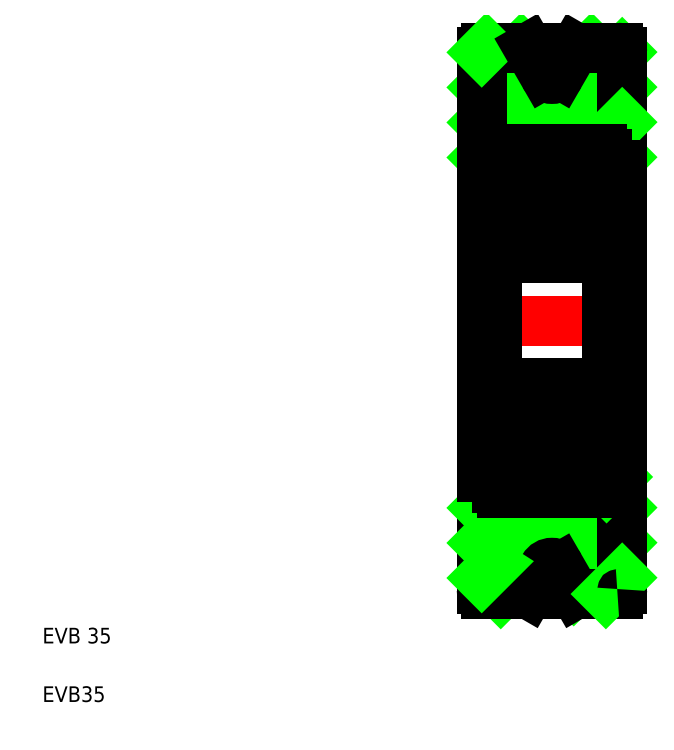
<metadata>
{"format":"dxf","ext":"dxf","renderer":"ezdxf+matplotlib","layout":"modelspace","background":"white","min_lineweight":24,"dpi":150}
</metadata>
<code>
0
SECTION
2
ENTITIES
0
LINE
8
CENTER
10
30.08
20
26.92
30
0
11
40.13
21
26.92
31
0
0
LINE
8
CENTER
10
32.68
20
34.56
30
0
11
37.56
21
34.56
31
0
0
LINE
8
CENTER
10
32.68
20
19.27
30
0
11
37.56
21
19.27
31
0
0
LINE
8
0
10
36.54
20
9.601
30
0
11
39.65
21
12.71
31
0
0
LINE
8
0
10
35.72
20
11.02
30
0
11
39.65
21
14.95
31
0
0
LINE
8
0
10
31.87
20
9.416
30
0
11
38.37
21
15.92
31
0
0
LINE
8
0
10
30.65
20
37.38
30
0
11
37.68
21
44.42
31
0
0
LINE
8
0
10
33.43
20
37.92
30
0
11
39.65
21
44.14
31
0
0
LINE
8
0
10
35.67
20
37.92
30
0
11
39.65
21
41.89
31
0
0
LINE
8
0
10
36.65
20
9.416
30
0
11
39.35
21
9.416
31
0
0
LINE
8
0
10
36.65
20
44.42
30
0
11
39.35
21
44.42
31
0
0
LINE
8
0
10
30.65
20
9.716
30
0
11
30.65
21
26.92
31
0
0
TEXT
8
0
10
2.5
20
6.25
30
0
40
1
1
EVB 35
0
TEXT
8
0
10
2.5
20
2.5
30
0
40
1
1
EVB35
0
LINE
8
0
10
34.63
20
11.12
30
0
11
33.65
21
9.416
31
0
0
LINE
8
0
10
35.67
20
11.12
30
0
11
36.65
21
9.416
31
0
0
LINE
8
0
10
30.95
20
9.416
30
0
11
33.65
21
9.416
31
0
0
ARC
8
0
10
30.95
20
9.716
30
0
40
0.3
50
180
51
270
0
LINE
8
CENTER
10
35.15
20
21.93
30
0
11
35.15
21
16.79
31
0
0
LINE
8
0
10
30.65
20
10.44
30
0
11
36.12
21
15.92
31
0
0
LINE
8
0
10
30.65
20
12.69
30
0
11
33.88
21
15.92
31
0
0
LINE
8
0
10
30.65
20
14.93
30
0
11
31.73
21
16.01
31
0
0
ARC
8
0
10
35.15
20
10.82
30
0
40
0.6
50
30
51
150
0
LINE
8
0
10
30.65
20
41.87
30
0
11
33.19
21
44.42
31
0
0
LINE
8
0
10
30.65
20
39.63
30
0
11
34.3
21
43.28
31
0
0
ARC
8
0
10
35.15
20
43.02
30
0
40
0.6
50
210
51
330
0
LINE
8
0
10
30.65
20
44.12
30
0
11
30.65
21
26.92
31
0
0
LINE
8
CENTER
10
35.15
20
31.9
30
0
11
35.15
21
37.04
31
0
0
LINE
8
0
10
30.95
20
44.42
30
0
11
33.65
21
44.42
31
0
0
ARC
8
0
10
30.95
20
44.12
30
0
40
0.3
50
90
51
180
0
LINE
8
0
10
30.65
20
44.12
30
0
11
30.95
21
44.42
31
0
0
LINE
8
0
10
34.63
20
42.72
30
0
11
33.65
21
44.42
31
0
0
LINE
8
0
10
35.67
20
42.72
30
0
11
36.65
21
44.42
31
0
0
LINE
8
0
10
39.65
20
9.716
30
0
11
39.65
21
26.92
31
0
0
LINE
8
0
10
38.6
20
9.416
30
0
11
39.65
21
10.46
31
0
0
ARC
8
0
10
39.35
20
9.716
30
0
40
0.3
50
270
51
0
0
LINE
8
0
10
38.65
20
16.2
30
0
11
39.37
21
16.92
31
0
0
LINE
8
0
10
39.65
20
44.12
30
0
11
39.65
21
26.92
31
0
0
LINE
8
0
10
37.92
20
37.92
30
0
11
39.65
21
39.65
31
0
0
LINE
8
0
10
39.16
20
36.92
30
0
11
39.65
21
37.4
31
0
0
ARC
8
0
10
39.35
20
44.12
30
0
40
0.3
50
0
51
90
0
LINE
8
0
10
38.31
20
36.57
30
0
11
38.21
21
36.75
31
0
0
LINE
8
0
10
38.55
20
36.57
30
0
11
38.31
21
36.57
31
0
0
ARC
8
0
10
37.95
20
36.6
30
0
40
0.2989
50
30
51
180
0
ARC
8
0
10
37.95
20
36.6
30
0
40
0.1656
50
30
51
180
0
LINE
8
0
10
38.65
20
36.67
30
0
11
38.55
21
36.57
31
0
0
ARC
8
0
10
38.35
20
37.62
30
0
40
0.3
50
0
51
90
0
LINE
8
0
10
38.27
20
36.38
30
0
11
38.15
21
36.32
31
0
0
LINE
8
0
10
38.08
20
36.43
30
0
11
38.2
21
36.5
31
0
0
LINE
8
0
10
38.15
20
36.32
30
0
11
38.08
21
36.43
31
0
0
LINE
8
0
10
37.65
20
35.97
30
0
11
37.55
21
35.87
31
0
0
LINE
8
0
10
37.65
20
35.81
30
0
11
37.91
21
35.54
31
0
0
LINE
8
0
10
37.78
20
35.87
30
0
11
38.05
21
35.6
31
0
0
LINE
8
0
10
38.2
20
36.5
30
0
11
38.09
21
36.68
31
0
0
LINE
8
0
10
37.65
20
36.6
30
0
11
37.65
21
35.81
31
0
0
LINE
8
0
10
37.78
20
36.6
30
0
11
37.78
21
35.87
31
0
0
ARC
8
0
10
38.2
20
36.5
30
0
40
0.1333
50
300
51
30
0
LINE
8
0
10
38.31
20
33.02
30
0
11
38.1
21
32.75
31
0
0
ARC
8
0
10
37.91
20
33.41
30
0
40
0.1333
50
270
51
360
0
LINE
8
0
10
38.55
20
33.02
30
0
11
38.31
21
33.02
31
0
0
LINE
8
0
10
37.71
20
32.83
30
0
11
37.61
21
33.12
31
0
0
LINE
8
0
10
37.61
20
33.12
30
0
11
37.51
21
33.22
31
0
0
LINE
8
0
10
37.71
20
33.28
30
0
11
37.71
21
33.41
31
0
0
LINE
8
0
10
37.71
20
33.41
30
0
11
37.91
21
33.41
31
0
0
LINE
8
0
10
37.91
20
33.28
30
0
11
37.71
21
33.28
31
0
0
ARC
8
0
10
37.93
20
32.9
30
0
40
0.2236
50
196.8
51
320
0
LINE
8
0
10
38.65
20
32.92
30
0
11
38.55
21
33.02
31
0
0
ARC
8
0
10
38.35
20
31.22
30
0
40
0.3
50
270
51
0
0
LINE
8
0
10
37.91
20
33.41
30
0
11
37.91
21
35.54
31
0
0
LINE
8
0
10
38.05
20
35.6
30
0
11
38.05
21
33.41
31
0
0
LINE
8
0
10
38.65
20
37.62
30
0
11
38.65
21
26.92
31
0
0
ARC
8
0
10
38.35
20
22.62
30
0
40
0.3
50
0
51
90
0
LINE
8
0
10
38.65
20
21.57
30
0
11
38.65
21
21.57
31
0
0
LINE
8
0
10
38.55
20
20.82
30
0
11
38.31
21
20.82
31
0
0
ARC
8
0
10
37.91
20
20.42
30
0
40
0.1333
50
5e-05
51
90
0
LINE
8
0
10
38.31
20
20.82
30
0
11
38.1
21
21.08
31
0
0
LINE
8
0
10
37.71
20
20.55
30
0
11
37.71
21
20.42
31
0
0
LINE
8
0
10
37.61
20
20.71
30
0
11
37.51
21
20.62
31
0
0
LINE
8
0
10
37.71
20
21
30
0
11
37.61
21
20.71
31
0
0
LINE
8
0
10
37.91
20
20.55
30
0
11
37.71
21
20.55
31
0
0
LINE
8
0
10
37.71
20
20.42
30
0
11
37.91
21
20.42
31
0
0
ARC
8
0
10
37.93
20
20.93
30
0
40
0.2236
50
40
51
163.2
0
LINE
8
0
10
38.65
20
20.92
30
0
11
38.55
21
20.82
31
0
0
LINE
8
0
10
38.65
20
18.89
30
0
11
38.65
21
18.89
31
0
0
LINE
8
0
10
38.05
20
18.23
30
0
11
38.05
21
20.42
31
0
0
LINE
8
0
10
37.91
20
20.42
30
0
11
37.91
21
18.29
31
0
0
ARC
8
0
10
38.2
20
17.33
30
0
40
0.1333
50
330
51
60
0
LINE
8
0
10
38.55
20
17.27
30
0
11
38.31
21
17.27
31
0
0
LINE
8
0
10
38.31
20
17.27
30
0
11
38.21
21
17.08
31
0
0
LINE
8
0
10
38.15
20
17.51
30
0
11
38.08
21
17.4
31
0
0
LINE
8
0
10
38.08
20
17.4
30
0
11
38.2
21
17.33
31
0
0
LINE
8
0
10
38.2
20
17.33
30
0
11
38.09
21
17.15
31
0
0
LINE
8
0
10
38.27
20
17.45
30
0
11
38.15
21
17.51
31
0
0
LINE
8
0
10
37.78
20
17.23
30
0
11
37.78
21
17.97
31
0
0
LINE
8
0
10
37.65
20
17.23
30
0
11
37.65
21
18.02
31
0
0
LINE
8
0
10
37.65
20
17.87
30
0
11
37.55
21
17.97
31
0
0
ARC
8
0
10
37.95
20
17.23
30
0
40
0.1656
50
180
51
330
0
ARC
8
0
10
37.95
20
17.23
30
0
40
0.2989
50
180
51
330
0
LINE
8
0
10
38.65
20
17.17
30
0
11
38.55
21
17.27
31
0
0
ARC
8
0
10
38.35
20
16.22
30
0
40
0.3
50
270
51
0
0
LINE
8
0
10
37.78
20
17.97
30
0
11
38.05
21
18.23
31
0
0
LINE
8
0
10
37.65
20
18.02
30
0
11
37.91
21
18.29
31
0
0
LINE
8
0
10
38.65
20
16.22
30
0
11
38.65
21
26.92
31
0
0
ARC
8
0
10
31.95
20
37.62
30
0
40
0.3
50
90
51
180
0
ARC
8
0
10
32.35
20
36.6
30
0
40
0.1656
50
0
51
150
0
ARC
8
0
10
32.35
20
36.6
30
0
40
0.2989
50
0
51
150
0
LINE
8
0
10
31.75
20
36.57
30
0
11
31.98
21
36.57
31
0
0
LINE
8
0
10
31.65
20
36.67
30
0
11
31.75
21
36.57
31
0
0
LINE
8
0
10
31.98
20
36.57
30
0
11
32.09
21
36.75
31
0
0
LINE
8
0
10
32.51
20
35.87
30
0
11
32.25
21
35.6
31
0
0
LINE
8
0
10
32.65
20
35.81
30
0
11
32.38
21
35.54
31
0
0
LINE
8
0
10
32.15
20
36.32
30
0
11
32.21
21
36.43
31
0
0
LINE
8
0
10
32.21
20
36.43
30
0
11
32.1
21
36.5
31
0
0
LINE
8
0
10
32.65
20
35.97
30
0
11
32.75
21
35.87
31
0
0
LINE
8
0
10
32.03
20
36.38
30
0
11
32.15
21
36.32
31
0
0
LINE
8
0
10
32.75
20
35.87
30
0
11
33.67
21
35.87
31
0
0
ARC
8
0
10
32.1
20
36.5
30
0
40
0.1333
50
150
51
240
0
LINE
8
0
10
32.51
20
36.6
30
0
11
32.51
21
35.87
31
0
0
LINE
8
0
10
32.65
20
36.6
30
0
11
32.65
21
35.81
31
0
0
LINE
8
0
10
32.1
20
36.5
30
0
11
32.21
21
36.68
31
0
0
LINE
8
0
10
32.79
20
33.22
30
0
11
33.63
21
33.22
31
0
0
LINE
8
0
10
32.58
20
32.83
30
0
11
32.69
21
33.12
31
0
0
LINE
8
0
10
32.38
20
33.28
30
0
11
32.58
21
33.28
31
0
0
LINE
8
0
10
32.58
20
33.28
30
0
11
32.58
21
33.41
31
0
0
LINE
8
0
10
32.58
20
33.41
30
0
11
32.38
21
33.41
31
0
0
ARC
8
0
10
32.38
20
33.41
30
0
40
0.1333
50
180
51
270
0
ARC
8
0
10
32.37
20
32.9
30
0
40
0.2236
50
220
51
343.2
0
LINE
8
0
10
31.65
20
32.92
30
0
11
31.75
21
33.02
31
0
0
LINE
8
0
10
31.75
20
33.02
30
0
11
31.98
21
33.02
31
0
0
LINE
8
0
10
31.98
20
33.02
30
0
11
32.2
21
32.75
31
0
0
LINE
8
0
10
32.69
20
33.12
30
0
11
32.79
21
33.22
31
0
0
ARC
8
0
10
31.95
20
31.22
30
0
40
0.3
50
180
51
270
0
LINE
8
0
10
32.25
20
35.6
30
0
11
32.25
21
33.41
31
0
0
LINE
8
0
10
32.38
20
33.41
30
0
11
32.38
21
35.54
31
0
0
LINE
8
0
10
31.65
20
37.62
30
0
11
31.65
21
26.92
31
0
0
ARC
8
0
10
31.95
20
22.62
30
0
40
0.3
50
90
51
180
0
LINE
8
0
10
32.79
20
20.62
30
0
11
33.63
21
20.62
31
0
0
ARC
8
0
10
32.38
20
20.42
30
0
40
0.1333
50
90
51
180
0
LINE
8
0
10
32.58
20
20.42
30
0
11
32.38
21
20.42
31
0
0
LINE
8
0
10
32.58
20
20.55
30
0
11
32.58
21
20.42
31
0
0
LINE
8
0
10
32.38
20
20.55
30
0
11
32.58
21
20.55
31
0
0
LINE
8
0
10
32.58
20
21
30
0
11
32.69
21
20.71
31
0
0
LINE
8
0
10
31.75
20
20.82
30
0
11
31.98
21
20.82
31
0
0
LINE
8
0
10
31.65
20
20.92
30
0
11
31.75
21
20.82
31
0
0
LINE
8
0
10
31.98
20
20.82
30
0
11
32.2
21
21.08
31
0
0
ARC
8
0
10
32.37
20
20.93
30
0
40
0.2236
50
16.85
51
140
0
LINE
8
0
10
32.69
20
20.71
30
0
11
32.79
21
20.62
31
0
0
LINE
8
0
10
32.38
20
20.42
30
0
11
32.38
21
18.29
31
0
0
LINE
8
0
10
32.25
20
18.23
30
0
11
32.25
21
20.42
31
0
0
ARC
8
0
10
32.35
20
17.23
30
0
40
0.1656
50
210
51
0
0
LINE
8
0
10
32.65
20
17.87
30
0
11
32.75
21
17.97
31
0
0
LINE
8
0
10
32.1
20
17.33
30
0
11
32.21
21
17.15
31
0
0
LINE
8
0
10
32.21
20
17.4
30
0
11
32.1
21
17.33
31
0
0
LINE
8
0
10
32.15
20
17.51
30
0
11
32.21
21
17.4
31
0
0
LINE
8
0
10
32.65
20
17.23
30
0
11
32.65
21
18.02
31
0
0
LINE
8
0
10
32.51
20
17.23
30
0
11
32.51
21
17.97
31
0
0
LINE
8
0
10
31.65
20
17.17
30
0
11
31.75
21
17.27
31
0
0
LINE
8
0
10
31.75
20
17.27
30
0
11
31.98
21
17.27
31
0
0
ARC
8
0
10
32.1
20
17.33
30
0
40
0.1333
50
120
51
210
0
LINE
8
0
10
32.03
20
17.45
30
0
11
32.15
21
17.51
31
0
0
LINE
8
0
10
31.98
20
17.27
30
0
11
32.09
21
17.08
31
0
0
ARC
8
0
10
32.35
20
17.23
30
0
40
0.2989
50
210
51
0
0
LINE
8
0
10
32.75
20
17.97
30
0
11
33.67
21
17.97
31
0
0
ARC
8
0
10
31.95
20
16.22
30
0
40
0.3
50
180
51
270
0
LINE
8
0
10
32.65
20
18.02
30
0
11
32.38
21
18.29
31
0
0
LINE
8
0
10
32.51
20
17.97
30
0
11
32.25
21
18.23
31
0
0
LINE
8
0
10
31.65
20
16.22
30
0
11
31.65
21
26.92
31
0
0
CIRCLE
8
0
10
35.15
20
34.52
30
0
40
2
0
LINE
8
0
10
37.51
20
33.22
30
0
11
36.67
21
33.22
31
0
0
LINE
8
0
10
37.55
20
35.87
30
0
11
36.62
21
35.87
31
0
0
LINE
8
0
10
31.95
20
37.92
30
0
11
38.35
21
37.92
31
0
0
LINE
8
0
10
38.35
20
30.92
30
0
11
31.95
21
30.92
31
0
0
CIRCLE
8
0
10
35.15
20
19.32
30
0
40
2
0
LINE
8
0
10
38.35
20
22.92
30
0
11
31.95
21
22.92
31
0
0
LINE
8
0
10
31.95
20
15.92
30
0
11
38.35
21
15.92
31
0
0
LINE
8
0
10
37.55
20
17.97
30
0
11
36.62
21
17.97
31
0
0
LINE
8
0
10
37.51
20
20.62
30
0
11
36.67
21
20.62
31
0
0
LINE
8
0
10
39.65
20
36.92
30
0
11
38.65
21
36.92
31
0
0
LINE
8
0
10
30.65
20
36.92
30
0
11
31.65
21
36.92
31
0
0
LINE
8
0
10
39.65
20
16.92
30
0
11
38.65
21
16.92
31
0
0
LINE
8
0
10
30.65
20
16.92
30
0
11
31.65
21
16.92
31
0
0
ENDSEC
0
EOF

</code>
